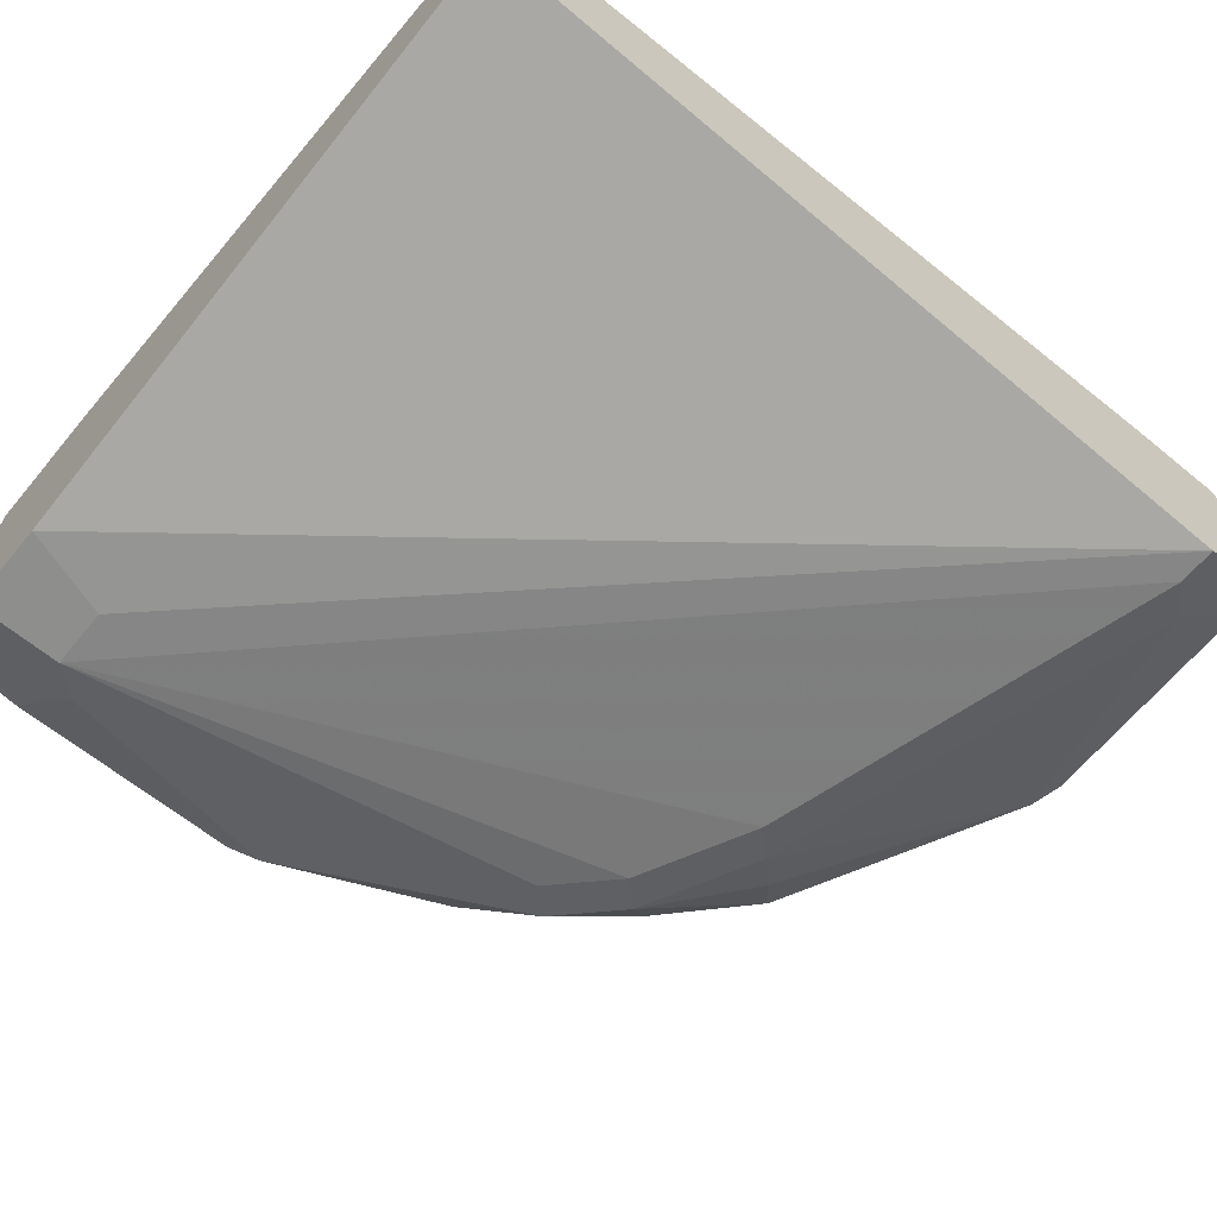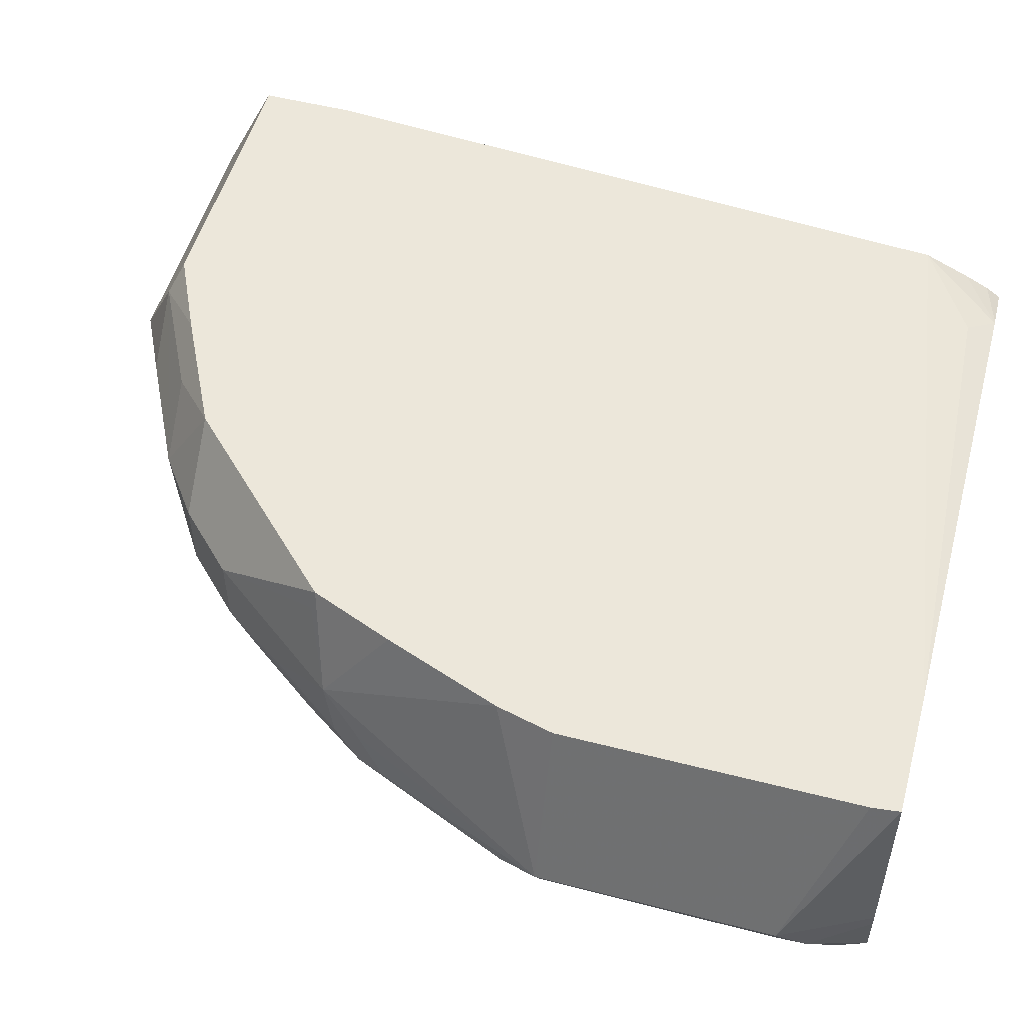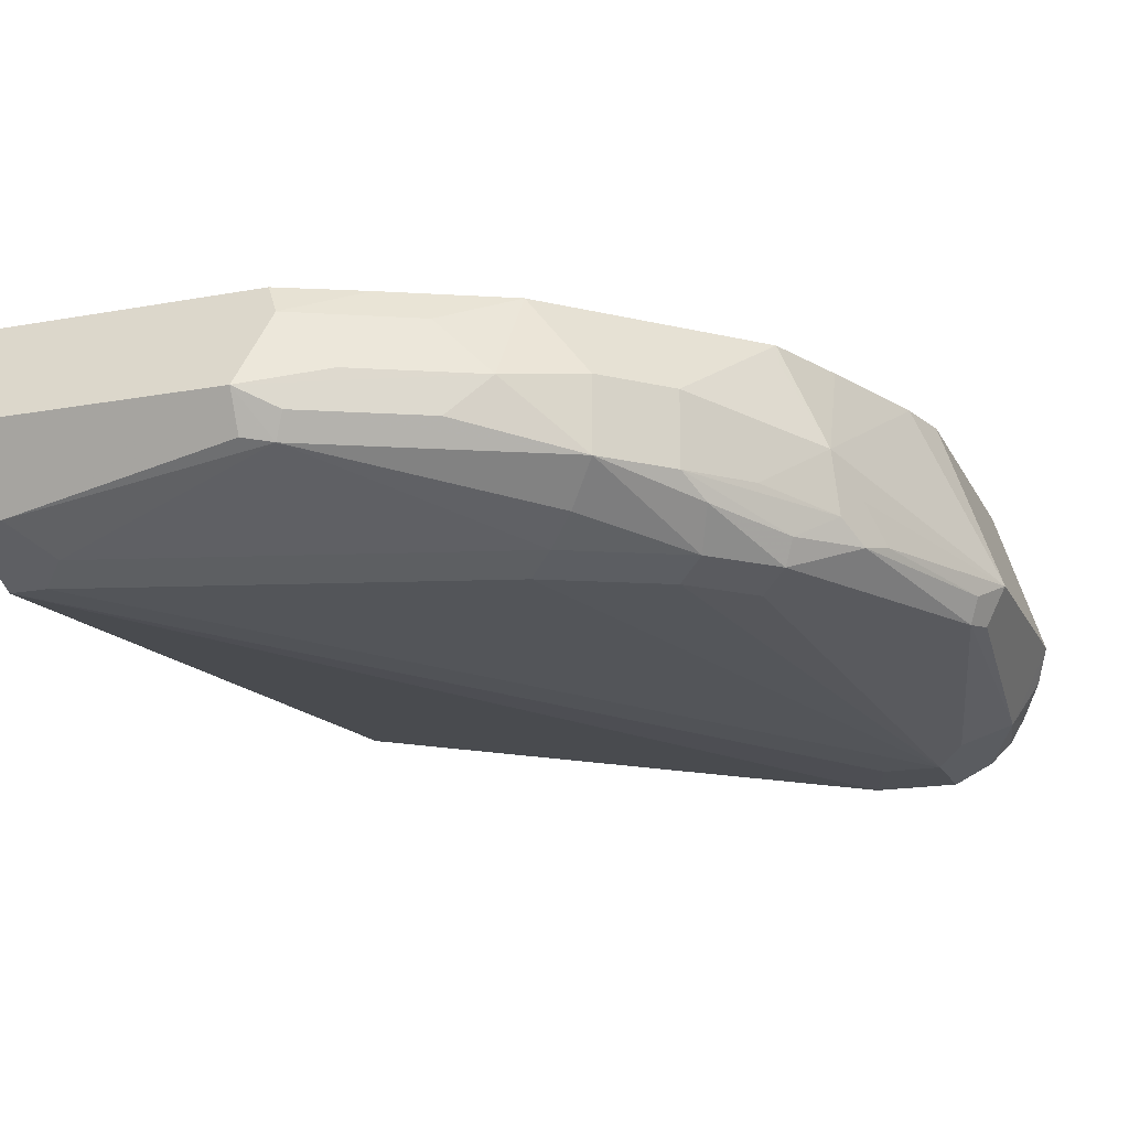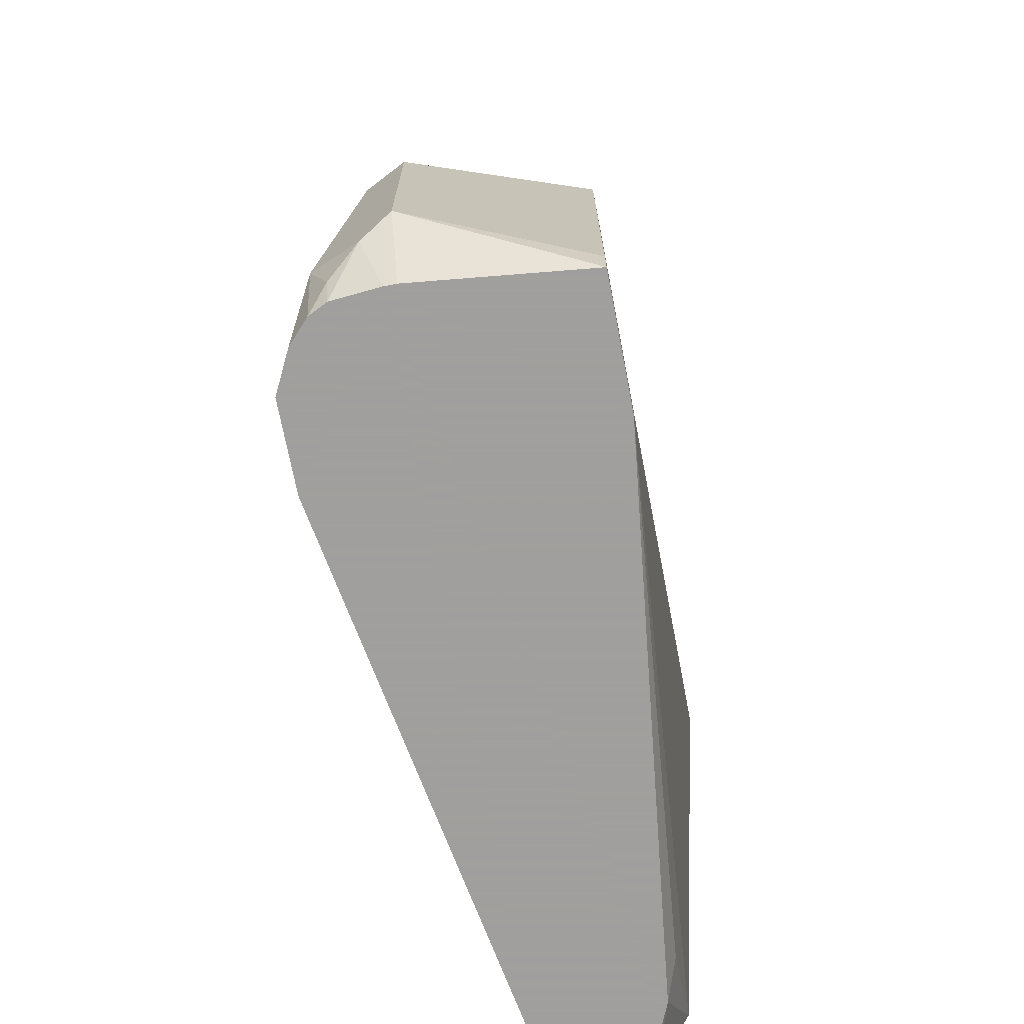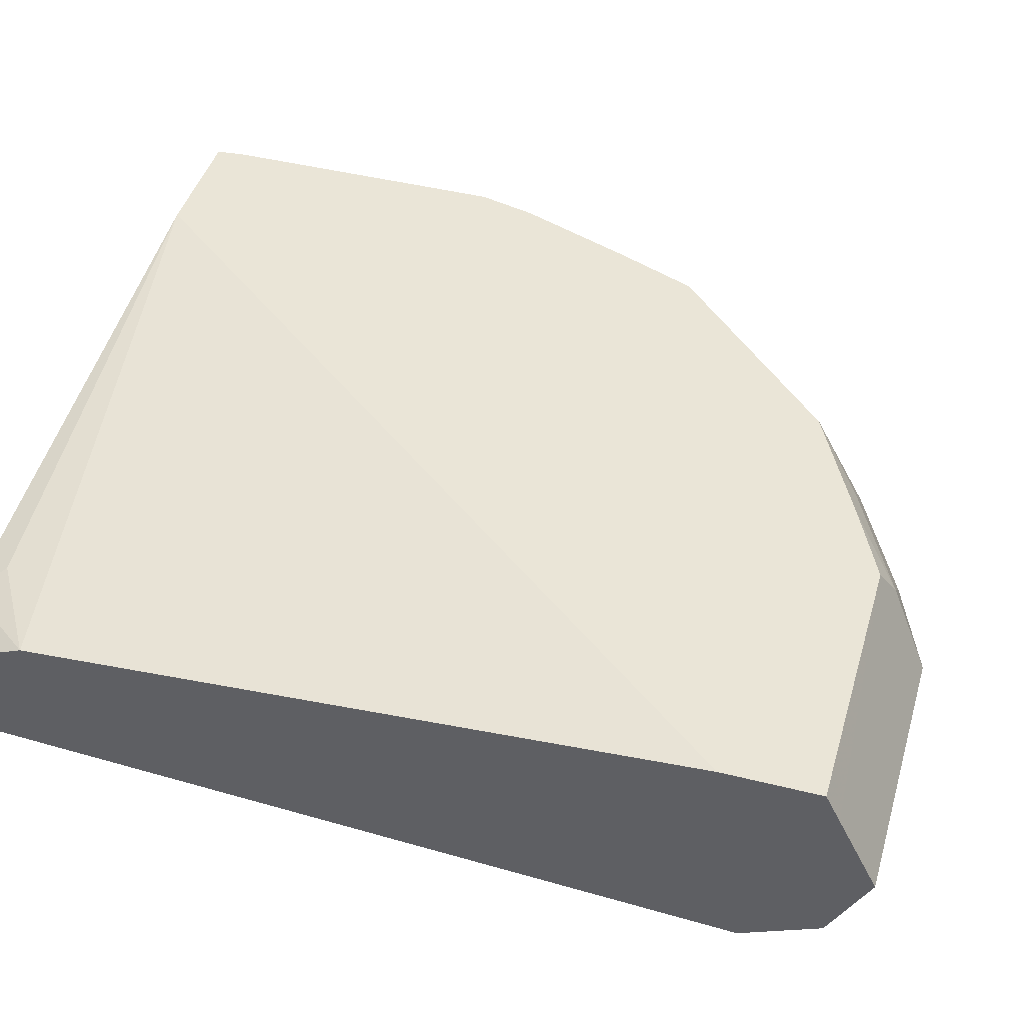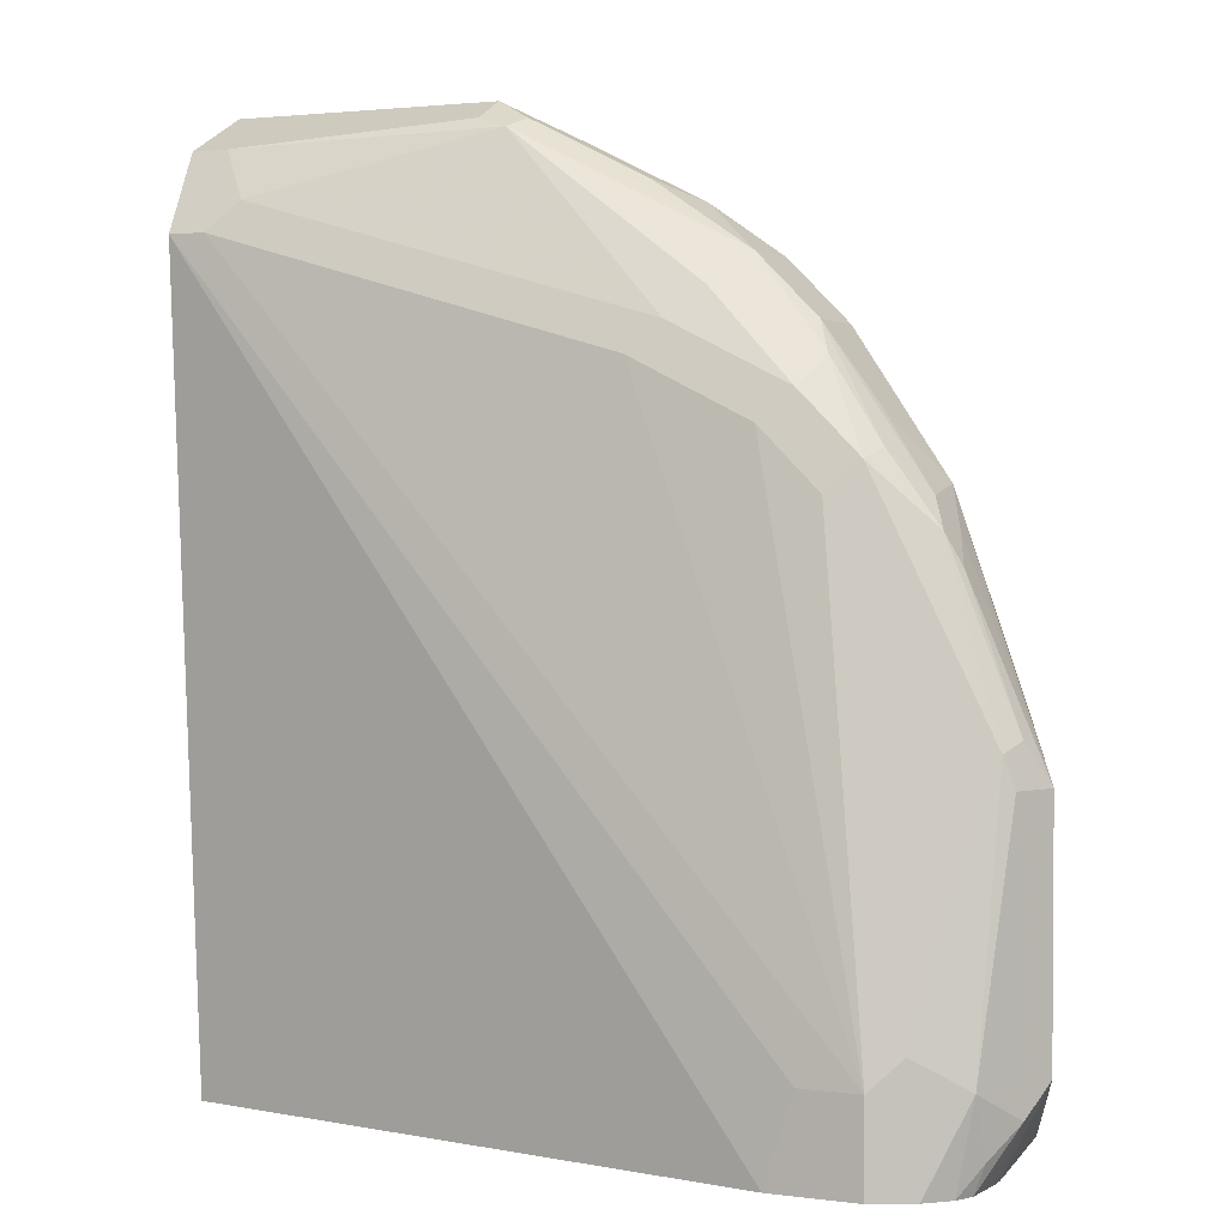
<metadata>
{"format":"obj","ext":"obj","renderer":"f3d","projection":"perspective","resolution":1024,"background":"white","views":[{"elev":-64.8,"azim":-129.6,"up":"+Y"},{"elev":52.5,"azim":105.4,"up":"+Y"},{"elev":-17.6,"azim":19.9,"up":"+Y"},{"elev":-71.5,"azim":100.9,"up":"+Z"},{"elev":44.4,"azim":-73.7,"up":"+Y"},{"elev":2.1,"azim":24.9,"up":"+Z"}]}
</metadata>
<code>
v 0.3114 -0.8928 0.1869
v 0.3045 -0.8997 0.2007
v 0.301 -0.9084 0.1973
v 0.3045 -0.9066 0.1869
v 0.3114 -0.8928 0.1038
v 0.2907 -0.8334 0.1869
v 0.2856 -0.8334 0.2074
v 0.2734 -0.8686 0.2734
v 0.2803 -0.8824 0.2595
v 0.2855 -0.8954 0.2491
v 0.2803 -0.898 0.2595
v 0.2699 -0.9343 0.1038
v 0.2803 -0.9291 0.1142
v 0.2976 -0.9205 0.1038
v 0.2595 -0.9084 0.2803
v 0.3045 -0.9066 0.1038
v 0.3062 -0.9032 0.09346
v 0.2962 -0.897 0.0733
v 0.2962 -0.8928 0.0733
v 0.2896 -0.8334 0.0733
v 0.2907 -0.8334 0.08308
v 0.2699 -0.8334 0.2491
v 0.258 -0.8334 0.2788
v 0.2595 -0.8409 0.2803
v 0.2561 -0.8651 0.2976
v 0.2561 -0.8859 0.2976
v 0.2751 -0.8902 0.2699
v 0.263 -0.8997 0.2837
v 0.2491 -0.9343 0.1038
v 0.2699 -0.9343 0.0733
v 0.2838 -0.9274 0.1038
v 0.2491 -0.9136 0.2699
v 0.2284 -0.9136 0.2907
v 0.1869 -0.9136 0.3114
v 0.04154 -0.9136 0.353
v 0.2838 -0.9274 0.0733
v 0.2915 -0.9201 0.0733
v 0.2984 -0.9136 0.08308
v 0.244 -0.8954 0.3114
v 0.2388 -0.9084 0.3011
v 0.2948 -0.9136 0.0733
v 0.2451 -0.8334 0.0733
v 0.2372 -0.8334 0.2995
v 0.2388 -0.8617 0.3218
v 0.2388 -0.8876 0.3218
v 0.2394 -0.9343 0.0733
v 0.02832 -0.9136 0.353
v 0.1972 -0.9084 0.3218
v 0.05193 -0.9084 0.3633
v 0.02832 -0.9041 0.3718
v 0.218 -0.8876 0.3426
v 0.2076 -0.9006 0.3322
v 0.05254 -0.8562 0.0733
v 0.0623 -0.8513 0.08308
v 0.02832 -0.8513 0.1038
v 0.02832 -0.8334 0.3411
v 0.1957 -0.8334 0.3411
v 0.218 -0.8617 0.3426
v 0.02832 -0.8976 0.0733
v 0.135 -0.8876 0.3841
v 0.04154 -0.8997 0.3806
v 0.02832 -0.8997 0.3806
v 0.1938 -0.8651 0.3599
v 0.1799 -0.879 0.3668
v 0.1384 -0.879 0.3875
v 0.0513 -0.8566 0.0733
v 0.02832 -0.8585 0.08748
v 0.02832 -0.8334 0.3751
v 0.1542 -0.8334 0.3618
v 0.173 -0.8444 0.3599
v 0.02832 -0.8665 0.0733
v 0.1246 -0.872 0.3945
v 0.1246 -0.8859 0.3875
v 0.02832 -0.8947 0.3831
v 0.1315 -0.8444 0.3806
v 0.1523 -0.8651 0.3806
v 0.1661 -0.872 0.3737
v 0.02832 -0.8629 0.07865
v 0.02832 -0.8438 0.3803
v 0.126 -0.8334 0.3751
v 0.02832 -0.872 0.3945
v 0.02832 -0.8456 0.3813
f 1 2 3
f 42 55 56
f 43 57 44
f 44 57 58
f 44 58 51
f 44 51 45
f 46 47 59
f 47 50 62
f 42 54 55
f 47 62 74
f 47 81 82
f 47 82 79
f 47 79 68
f 47 68 56
f 47 56 55
f 47 55 67
f 47 67 78
f 47 74 81
f 47 78 71
f 42 53 54
f 40 51 52
f 24 44 25
f 25 44 45
f 25 45 26
f 26 45 27
f 27 45 28
f 28 45 39
f 29 47 46
f 40 52 48
f 33 40 34
f 34 49 35
f 34 40 48
f 35 49 50
f 35 50 47
f 37 41 38
f 39 45 51
f 39 51 40
f 34 48 49
f 47 71 59
f 48 52 60
f 48 60 49
f 63 75 76
f 63 76 72
f 63 72 77
f 63 77 64
f 64 77 72
f 64 72 65
f 66 71 78
f 63 70 75
f 66 78 67
f 69 80 75
f 72 81 74
f 72 76 75
f 72 75 80
f 72 80 82
f 72 82 81
f 79 82 80
f 68 79 80
f 61 74 62
f 61 72 74
f 61 73 72
f 49 60 61
f 49 61 50
f 50 61 62
f 51 58 63
f 51 63 64
f 51 64 65
f 51 65 60
f 53 66 67
f 53 67 55
f 53 55 54
f 57 69 75
f 57 75 70
f 57 70 63
f 57 63 58
f 60 65 72
f 60 72 73
f 60 73 61
f 23 44 24
f 23 43 44
f 51 60 52
f 18 42 20
f 5 18 19
f 5 19 20
f 5 20 21
f 6 21 20
f 6 20 42
f 6 42 56
f 6 56 68
f 5 17 18
f 6 68 80
f 6 69 57
f 6 57 43
f 6 43 23
f 6 23 22
f 6 22 7
f 7 22 8
f 8 22 23
f 6 80 69
f 8 23 24
f 5 16 17
f 3 15 12
f 18 20 19
f 1 3 4
f 1 4 16
f 1 16 5
f 1 5 21
f 1 21 6
f 1 6 7
f 4 14 16
f 1 7 8
f 1 9 10
f 1 10 2
f 2 10 11
f 2 11 3
f 3 12 13
f 3 13 14
f 3 14 4
f 1 8 9
f 8 24 25
f 3 11 15
f 8 26 27
f 14 38 17
f 14 17 16
f 15 28 39
f 15 39 40
f 15 40 33
f 15 33 32
f 17 38 41
f 18 41 37
f 18 37 36
f 18 36 30
f 18 30 46
f 18 46 59
f 18 59 71
f 18 71 66
f 18 66 53
f 8 25 26
f 18 53 42
f 14 37 38
f 14 36 37
f 17 41 18
f 13 31 14
f 9 27 11
f 14 31 36
f 9 11 10
f 11 27 28
f 11 28 15
f 12 29 46
f 12 30 36
f 12 36 31
f 12 46 30
f 12 31 13
f 12 47 29
f 12 35 47
f 12 34 35
f 12 33 34
f 8 27 9
f 12 15 32
f 12 32 33

</code>
